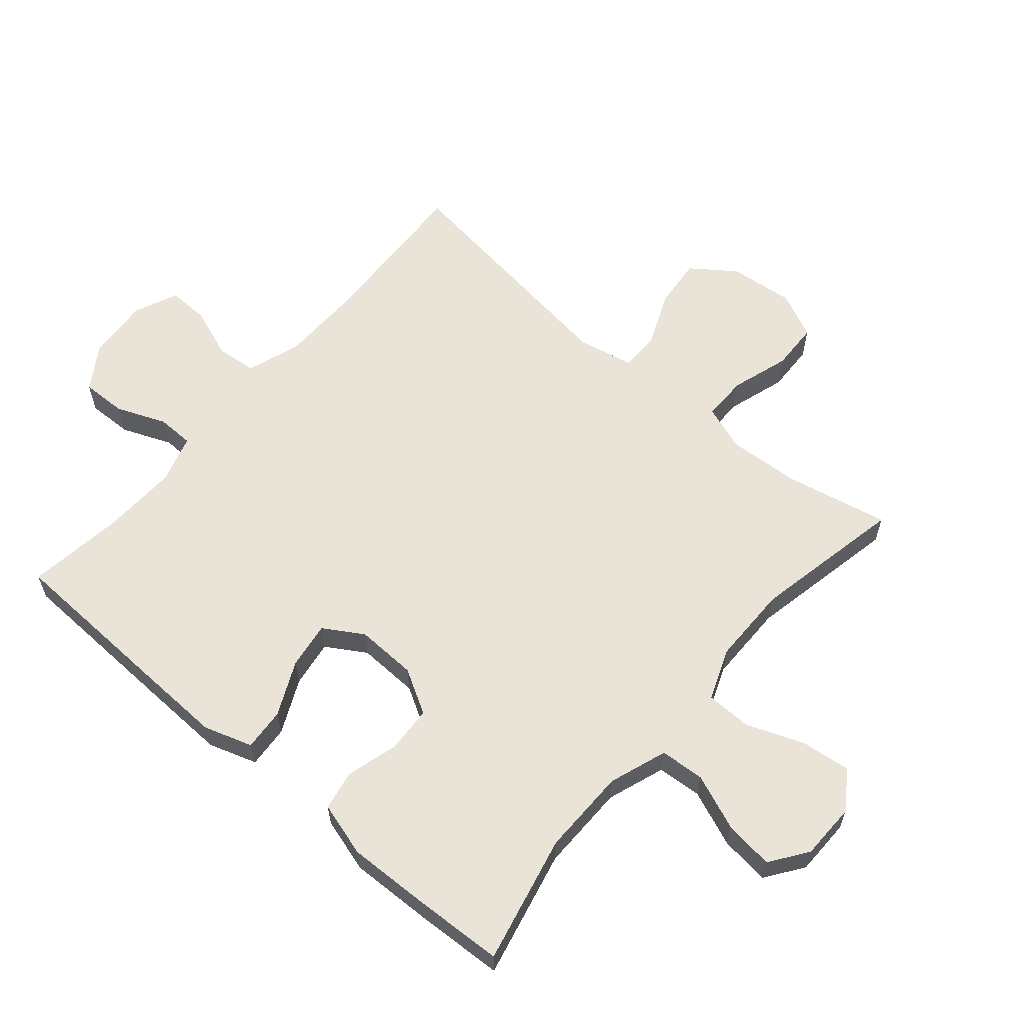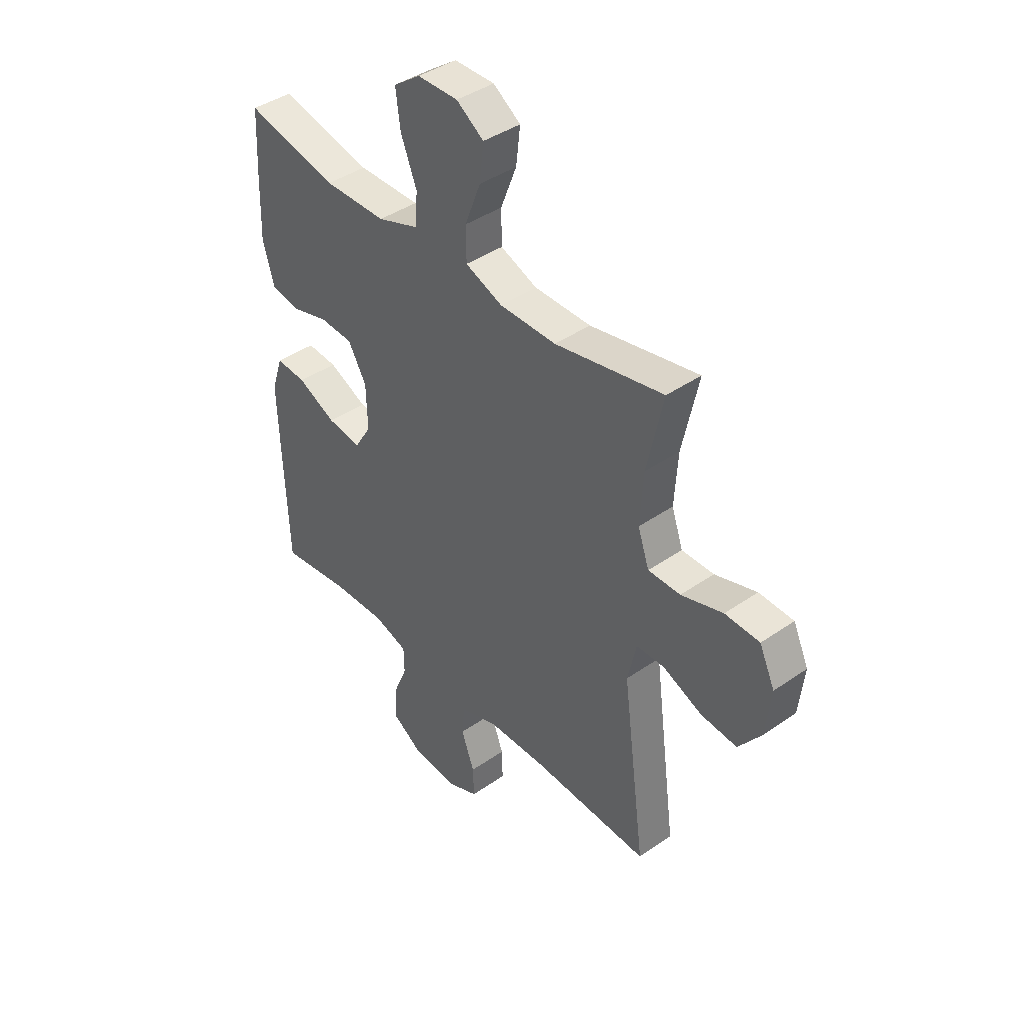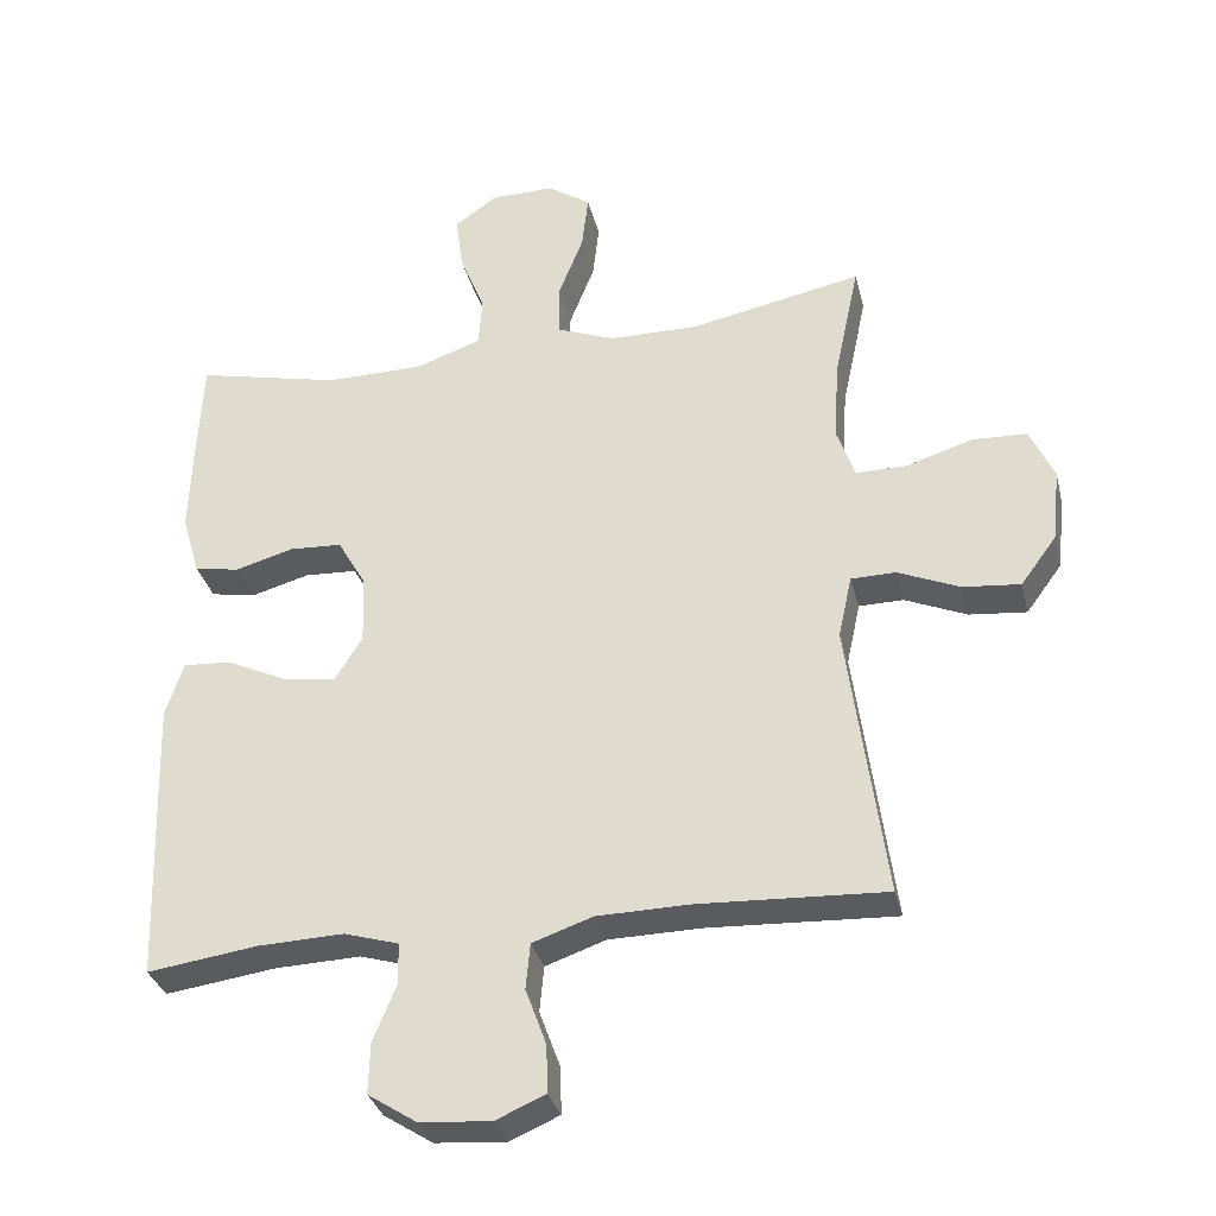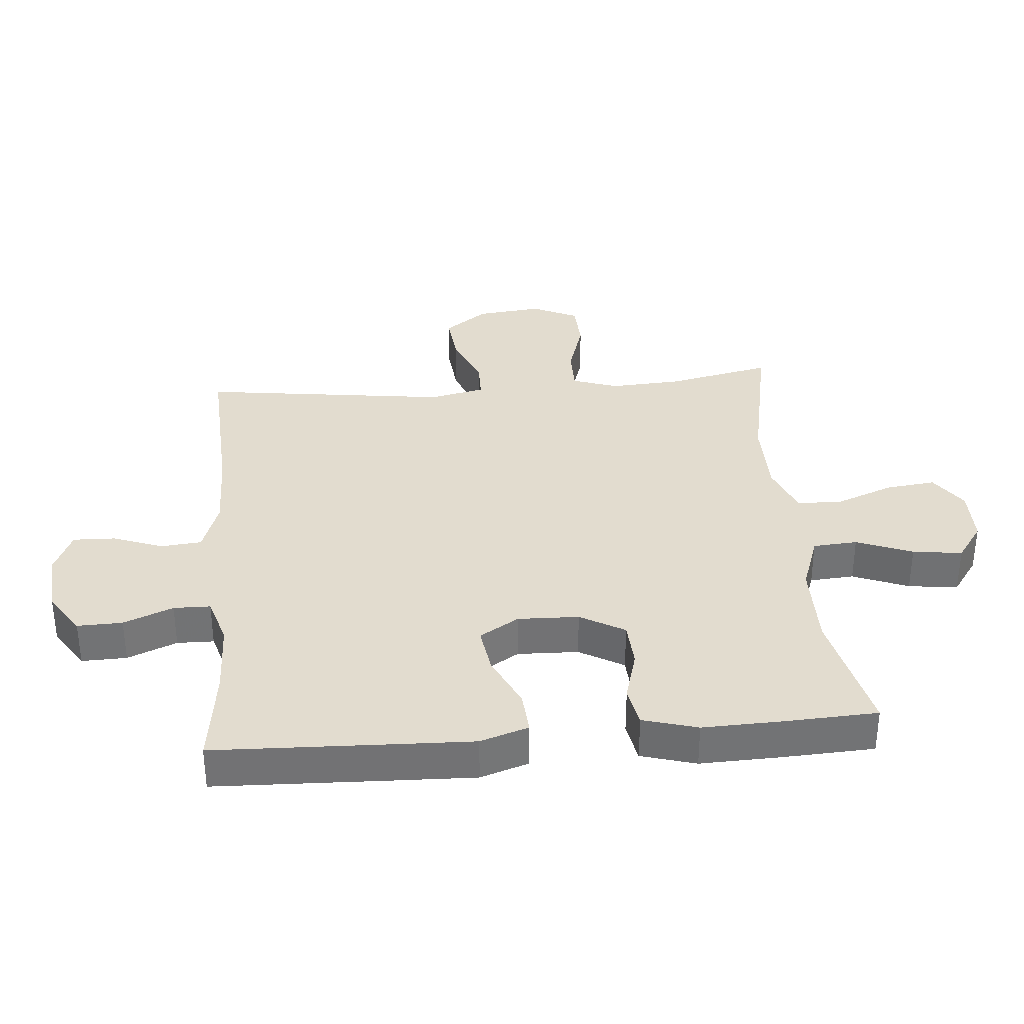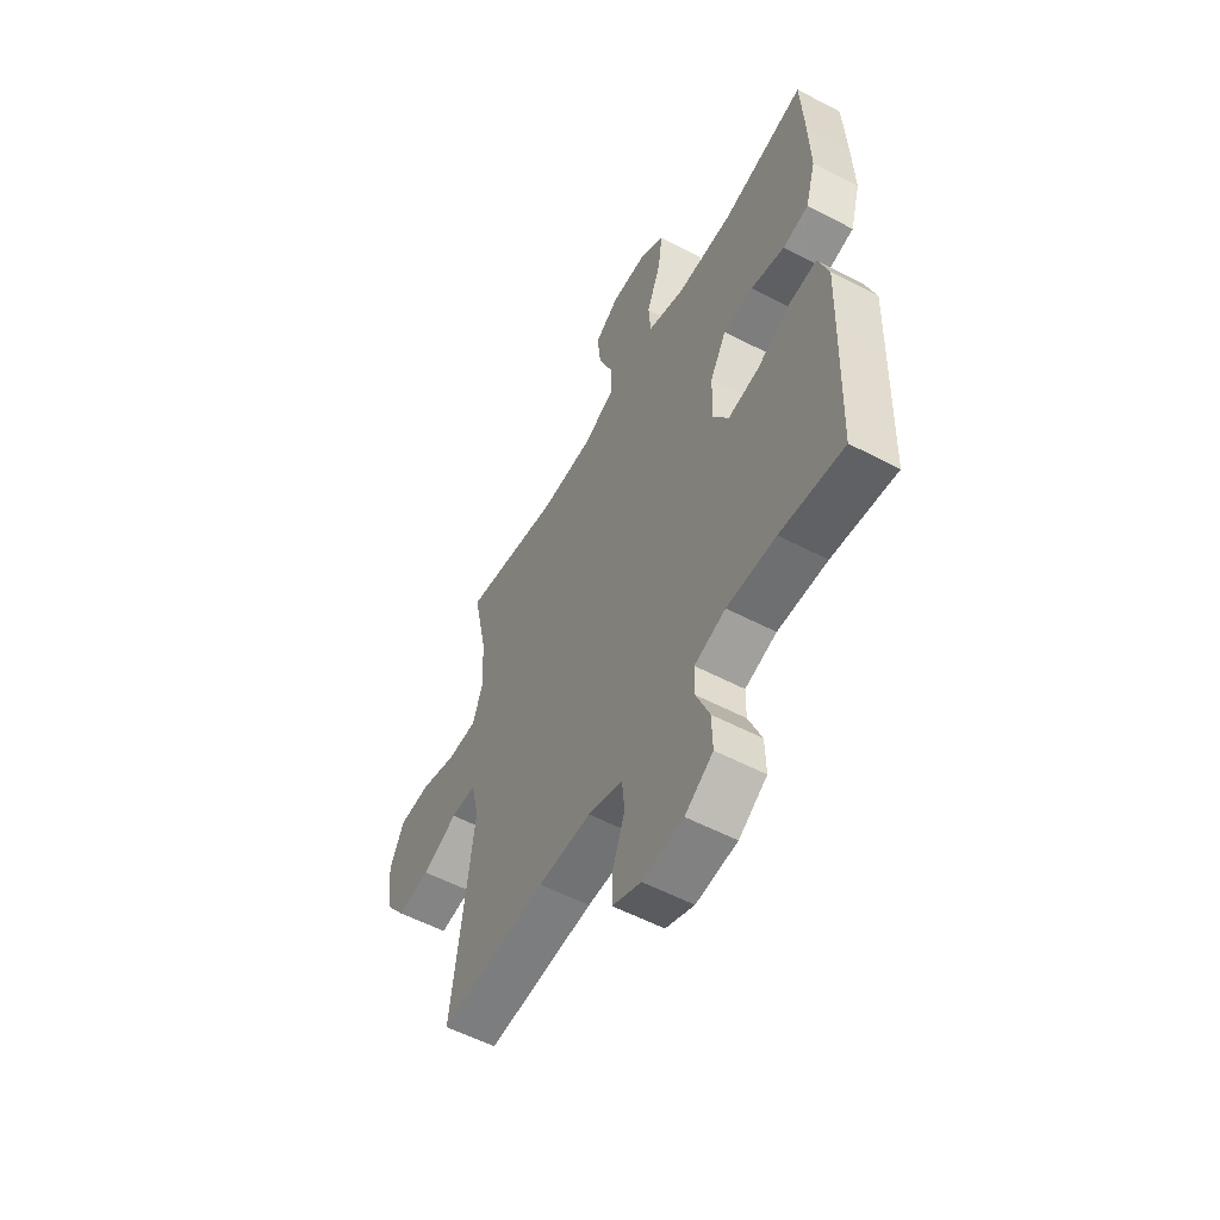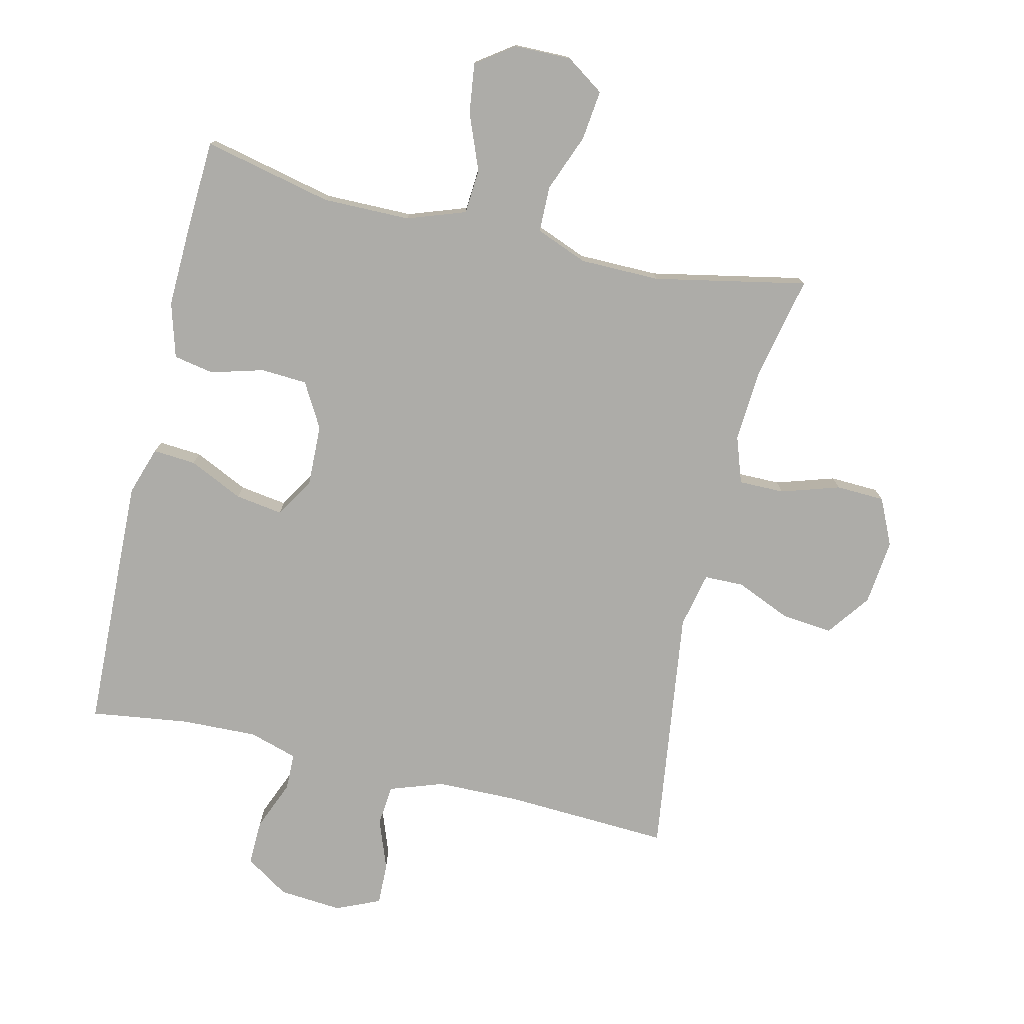
<metadata>
{"format":"obj","ext":"obj","renderer":"f3d","projection":"perspective","resolution":1024,"background":"white","views":[{"elev":60.8,"azim":-49.4,"up":"+Y"},{"elev":41.4,"azim":49.9,"up":"+Z"},{"elev":-33.0,"azim":13.5,"up":"+Z"},{"elev":34.6,"azim":-94.9,"up":"+Y"},{"elev":-56.3,"azim":-118.7,"up":"+Z"},{"elev":-76.7,"azim":-13.2,"up":"+Y"}]}
</metadata>
<code>
v 0.5 0.07 0.5
v 0.465 0.07 0.336
v 0.458 0.07 0.223
v 0.483 0.07 0.151
v 0.554 0.07 0.151
v 0.646 0.07 0.18
v 0.722 0.07 0.177
v 0.756 0.07 0.104
v 0.745 0.07 0.001
v 0.695 0.07 -0.067
v 0.615 0.07 -0.059
v 0.529 0.07 -0.022
v 0.467 0.07 -0.023
v 0.448 0.07 -0.11
v 0.5 0.07 -0.5
v 0.24 0.07 -0.487
v 0.111 0.07 -0.489
v 0.027 0.07 -0.518
v 0.021 0.07 -0.582
v 0.05 0.07 -0.661
v 0.052 0.07 -0.727
v -0.017 0.07 -0.757
v -0.116 0.07 -0.749
v -0.184 0.07 -0.705
v -0.182 0.07 -0.634
v -0.15 0.07 -0.556
v -0.151 0.07 -0.498
v -0.227 0.07 -0.475
v -0.346 0.07 -0.479
v -0.5 0.07 -0.5
v -0.51 0.07 -0.221
v -0.514 0.07 -0.098
v -0.489 0.07 -0.022
v -0.422 0.07 -0.027
v -0.337 0.07 -0.067
v -0.263 0.07 -0.078
v -0.225 0.07 -0.016
v -0.228 0.07 0.08
v -0.268 0.07 0.15
v -0.341 0.07 0.154
v -0.423 0.07 0.131
v -0.486 0.07 0.143
v -0.511 0.07 0.229
v -0.507 0.07 0.358
v -0.5 0.07 0.5
v -0.298 0.07 0.454
v -0.161 0.07 0.455
v -0.07 0.07 0.487
v -0.065 0.07 0.557
v -0.1 0.07 0.645
v -0.11 0.07 0.723
v -0.051 0.07 0.765
v 0.038 0.07 0.766
v 0.098 0.07 0.725
v 0.089 0.07 0.647
v 0.054 0.07 0.557
v 0.055 0.07 0.485
v 0.136 0.07 0.453
v 0.261 0.07 0.452
v 0.5 0 0.5
v 0.465 0 0.336
v 0.458 0 0.223
v 0.483 0 0.151
v 0.554 0 0.151
v 0.646 0 0.18
v 0.722 0 0.177
v 0.756 0 0.104
v 0.745 0 0.001
v 0.695 0 -0.067
v 0.615 0 -0.059
v 0.529 0 -0.022
v 0.467 0 -0.023
v 0.448 0 -0.11
v 0.5 0 -0.5
v 0.24 0 -0.487
v 0.111 0 -0.489
v 0.027 0 -0.518
v 0.021 0 -0.582
v 0.05 0 -0.661
v 0.052 0 -0.727
v -0.017 0 -0.757
v -0.116 0 -0.749
v -0.184 0 -0.705
v -0.182 0 -0.634
v -0.15 0 -0.556
v -0.151 0 -0.498
v -0.227 0 -0.475
v -0.346 0 -0.479
v -0.5 0 -0.5
v -0.51 0 -0.221
v -0.514 0 -0.098
v -0.489 0 -0.022
v -0.422 0 -0.027
v -0.337 0 -0.067
v -0.263 0 -0.078
v -0.225 0 -0.016
v -0.228 0 0.08
v -0.268 0 0.15
v -0.341 0 0.154
v -0.423 0 0.131
v -0.486 0 0.143
v -0.511 0 0.229
v -0.507 0 0.358
v -0.5 0 0.5
v -0.298 0 0.454
v -0.161 0 0.455
v -0.07 0 0.487
v -0.065 0 0.557
v -0.1 0 0.645
v -0.11 0 0.723
v -0.051 0 0.765
v 0.038 0 0.766
v 0.098 0 0.725
v 0.089 0 0.647
v 0.054 0 0.557
v 0.055 0 0.485
v 0.136 0 0.453
v 0.261 0 0.452
f 53 54 55 56
f 53 56 57
f 52 53 57
f 49 50 51 52
f 49 52 57
f 48 49 57
f 47 48 57 58
f 43 44 45 46
f 40 41 42 43
f 39 40 43 46
f 38 39 46 47
f 32 33 34 35
f 32 35 36
f 29 30 31 32
f 28 29 32 36
f 27 28 36 37
f 23 24 25 26
f 23 26 27
f 22 23 27
f 19 20 21 22
f 18 19 22 27
f 17 18 27 37
f 14 15 16
f 13 14 16 17
f 9 10 11 12
f 9 12 13
f 8 9 13
f 5 6 7 8
f 4 5 8 13
f 3 4 13 17
f 59 1 2
f 38 47 58 59
f 17 37 38 59
f 2 3 17 59
f 115 114 113 112
f 116 115 112
f 116 112 111
f 111 110 109 108
f 116 111 108
f 116 108 107
f 117 116 107 106
f 105 104 103 102
f 102 101 100 99
f 105 102 99 98
f 106 105 98 97
f 94 93 92 91
f 95 94 91
f 91 90 89 88
f 95 91 88 87
f 96 95 87 86
f 85 84 83 82
f 86 85 82
f 86 82 81
f 81 80 79 78
f 86 81 78 77
f 96 86 77 76
f 75 74 73
f 76 75 73 72
f 71 70 69 68
f 72 71 68
f 72 68 67
f 67 66 65 64
f 72 67 64 63
f 76 72 63 62
f 61 60 118
f 118 117 106 97
f 118 97 96 76
f 118 76 62 61
f 1 60 61 2
f 2 61 62 3
f 3 62 63 4
f 4 63 64 5
f 5 64 65 6
f 6 65 66 7
f 7 66 67 8
f 8 67 68 9
f 9 68 69 10
f 10 69 70 11
f 11 70 71 12
f 12 71 72 13
f 13 72 73 14
f 14 73 74 15
f 15 74 75 16
f 16 75 76 17
f 17 76 77 18
f 18 77 78 19
f 19 78 79 20
f 20 79 80 21
f 21 80 81 22
f 22 81 82 23
f 23 82 83 24
f 24 83 84 25
f 25 84 85 26
f 26 85 86 27
f 27 86 87 28
f 28 87 88 29
f 29 88 89 30
f 30 89 90 31
f 31 90 91 32
f 32 91 92 33
f 33 92 93 34
f 34 93 94 35
f 35 94 95 36
f 36 95 96 37
f 37 96 97 38
f 38 97 98 39
f 39 98 99 40
f 40 99 100 41
f 41 100 101 42
f 42 101 102 43
f 43 102 103 44
f 44 103 104 45
f 45 104 105 46
f 46 105 106 47
f 47 106 107 48
f 48 107 108 49
f 49 108 109 50
f 50 109 110 51
f 51 110 111 52
f 52 111 112 53
f 53 112 113 54
f 54 113 114 55
f 55 114 115 56
f 56 115 116 57
f 57 116 117 58
f 58 117 118 59
f 59 118 60 1

</code>
